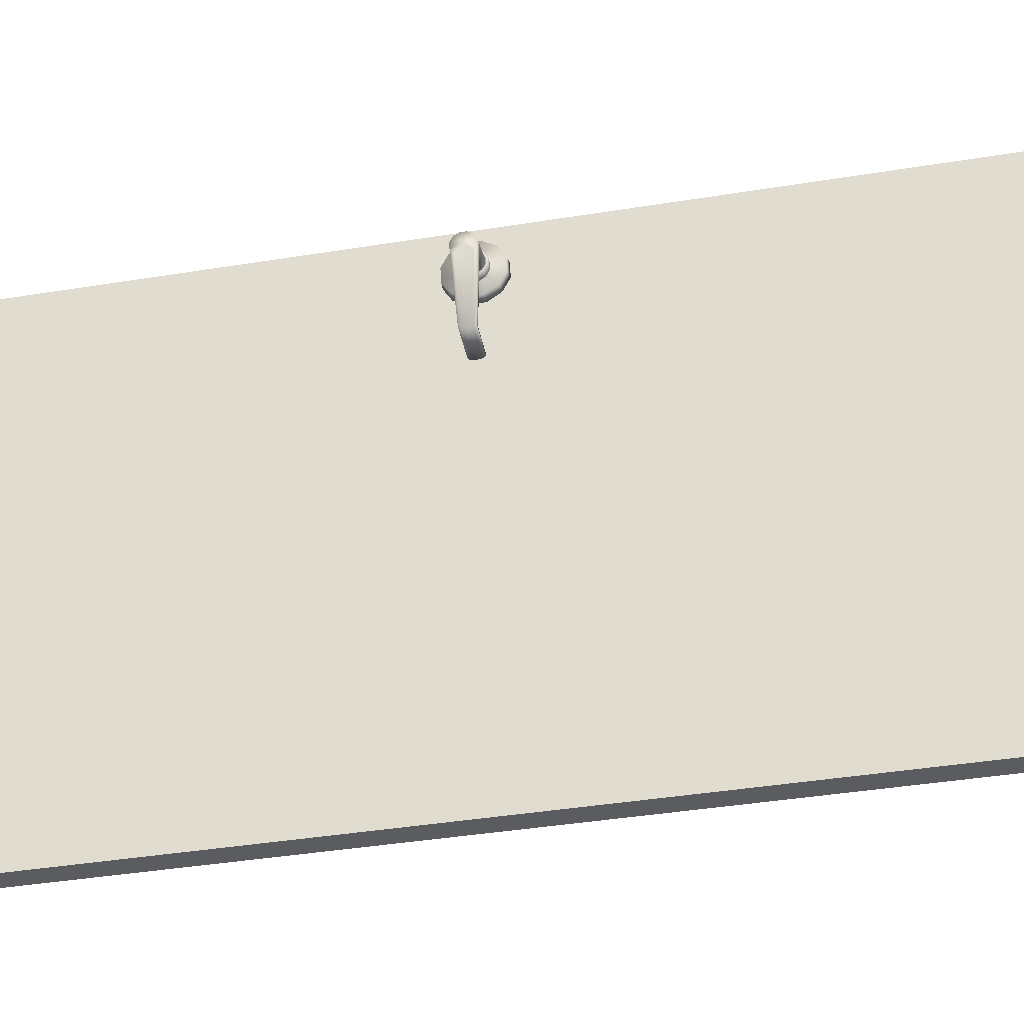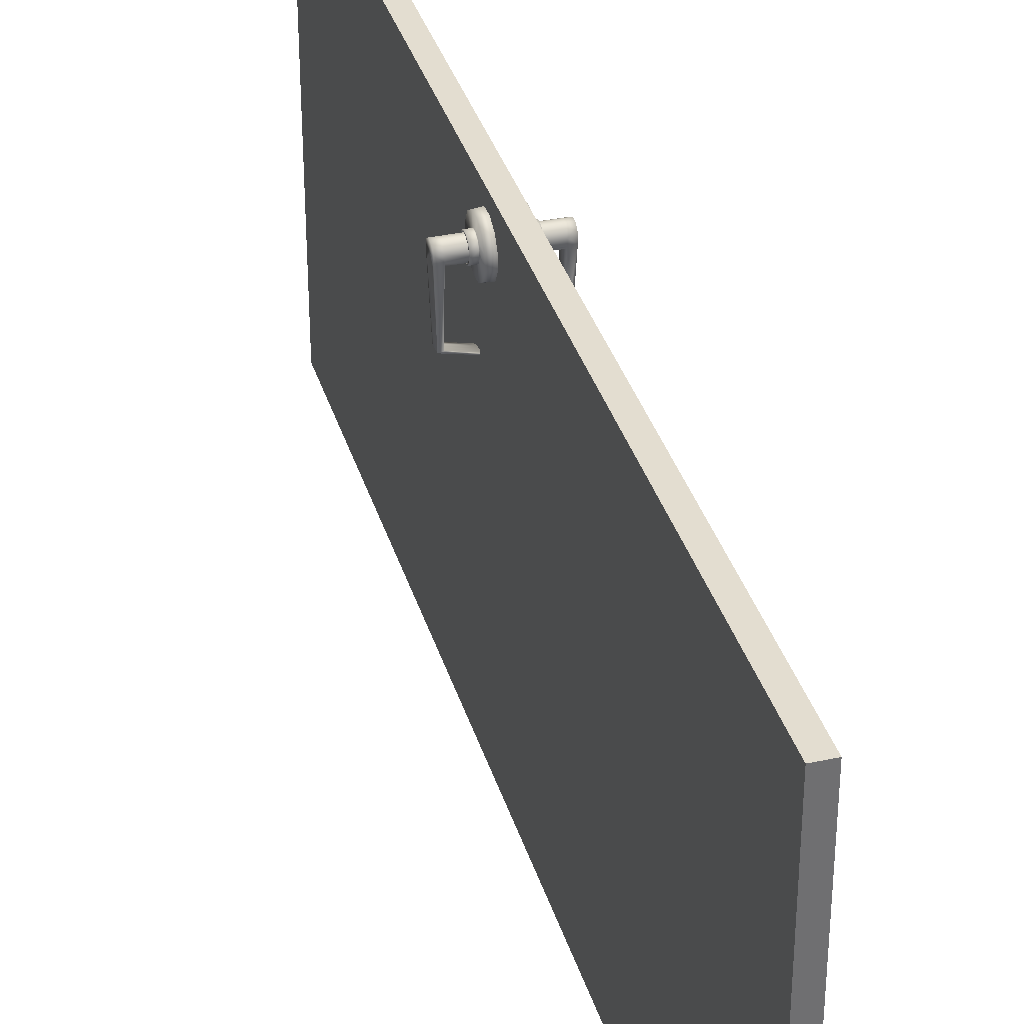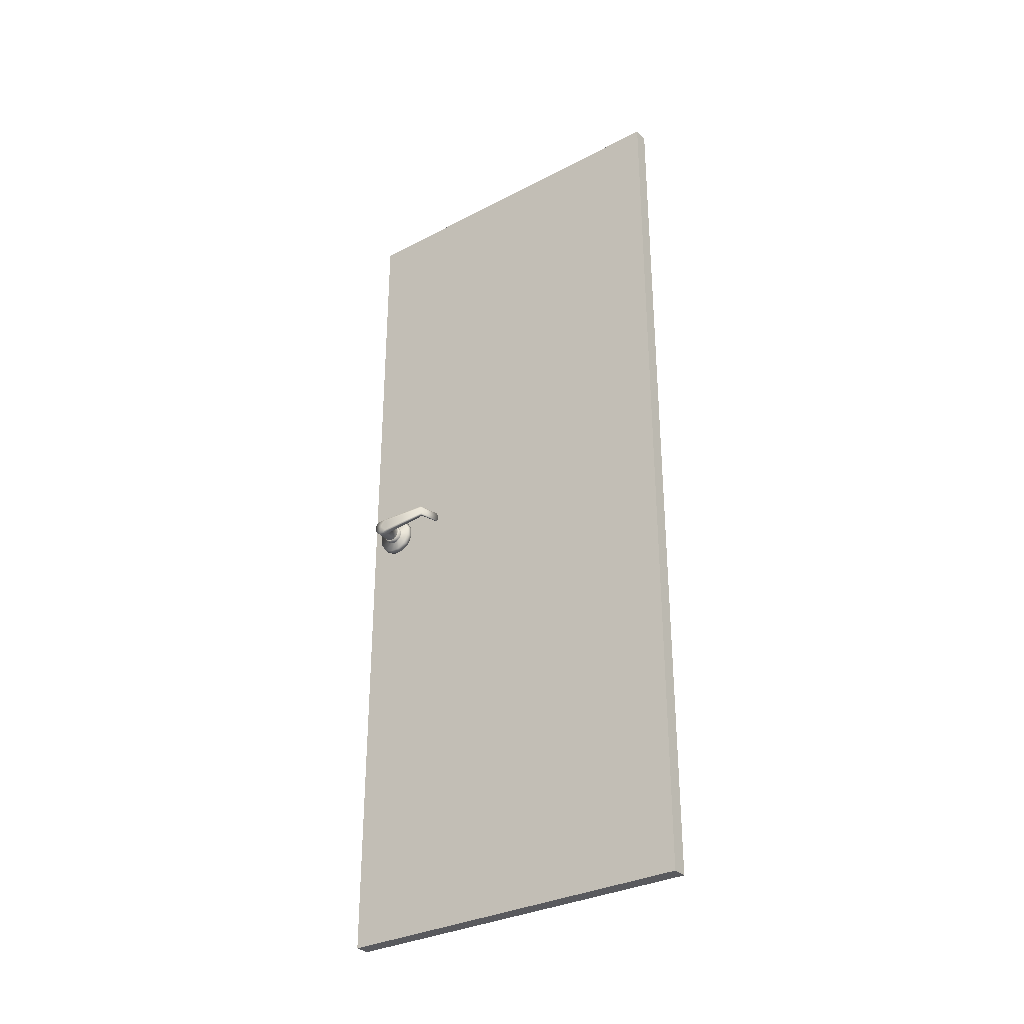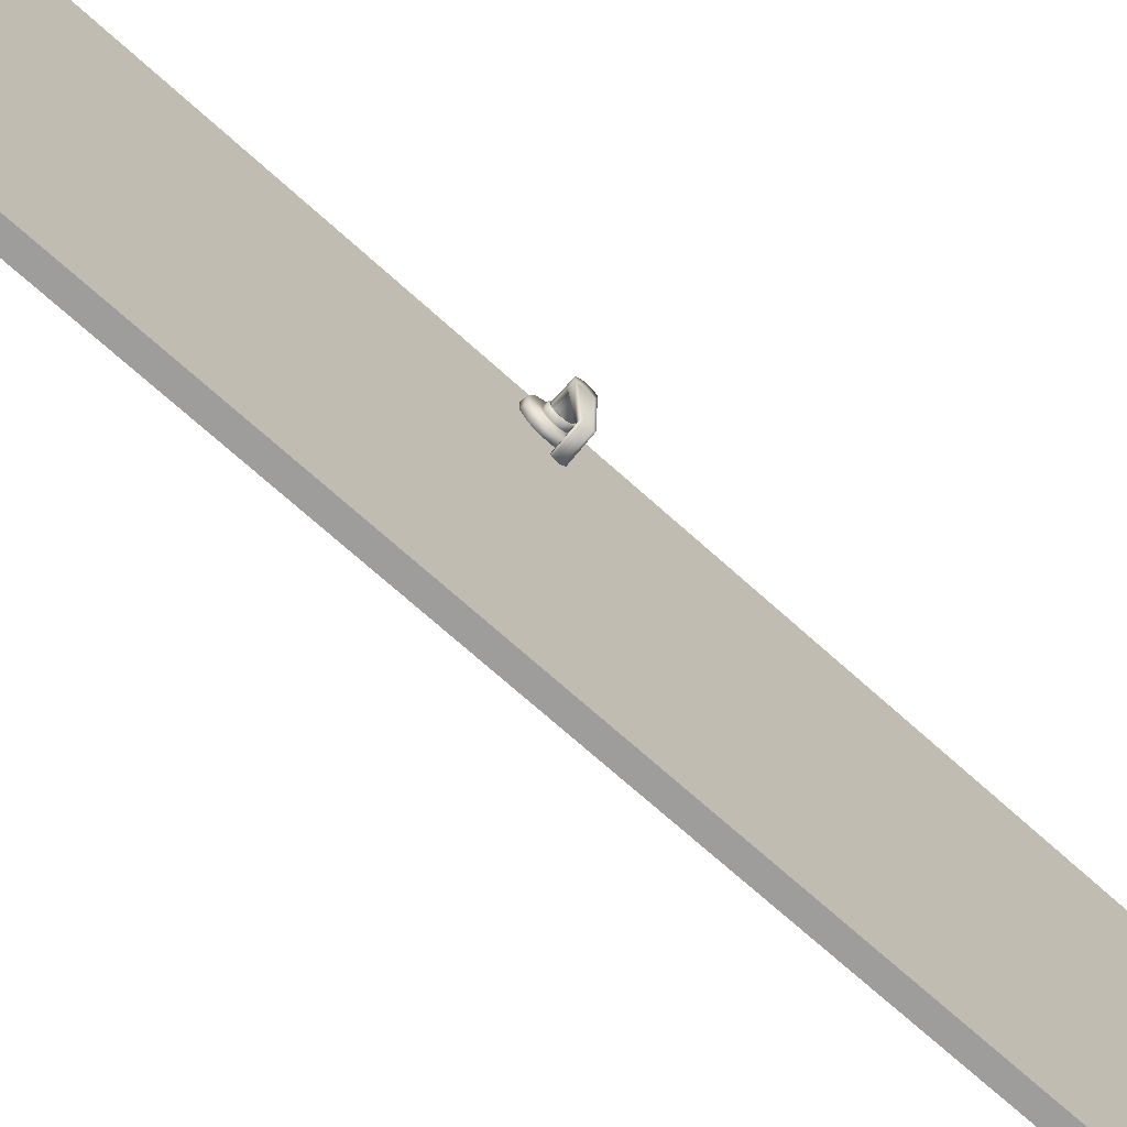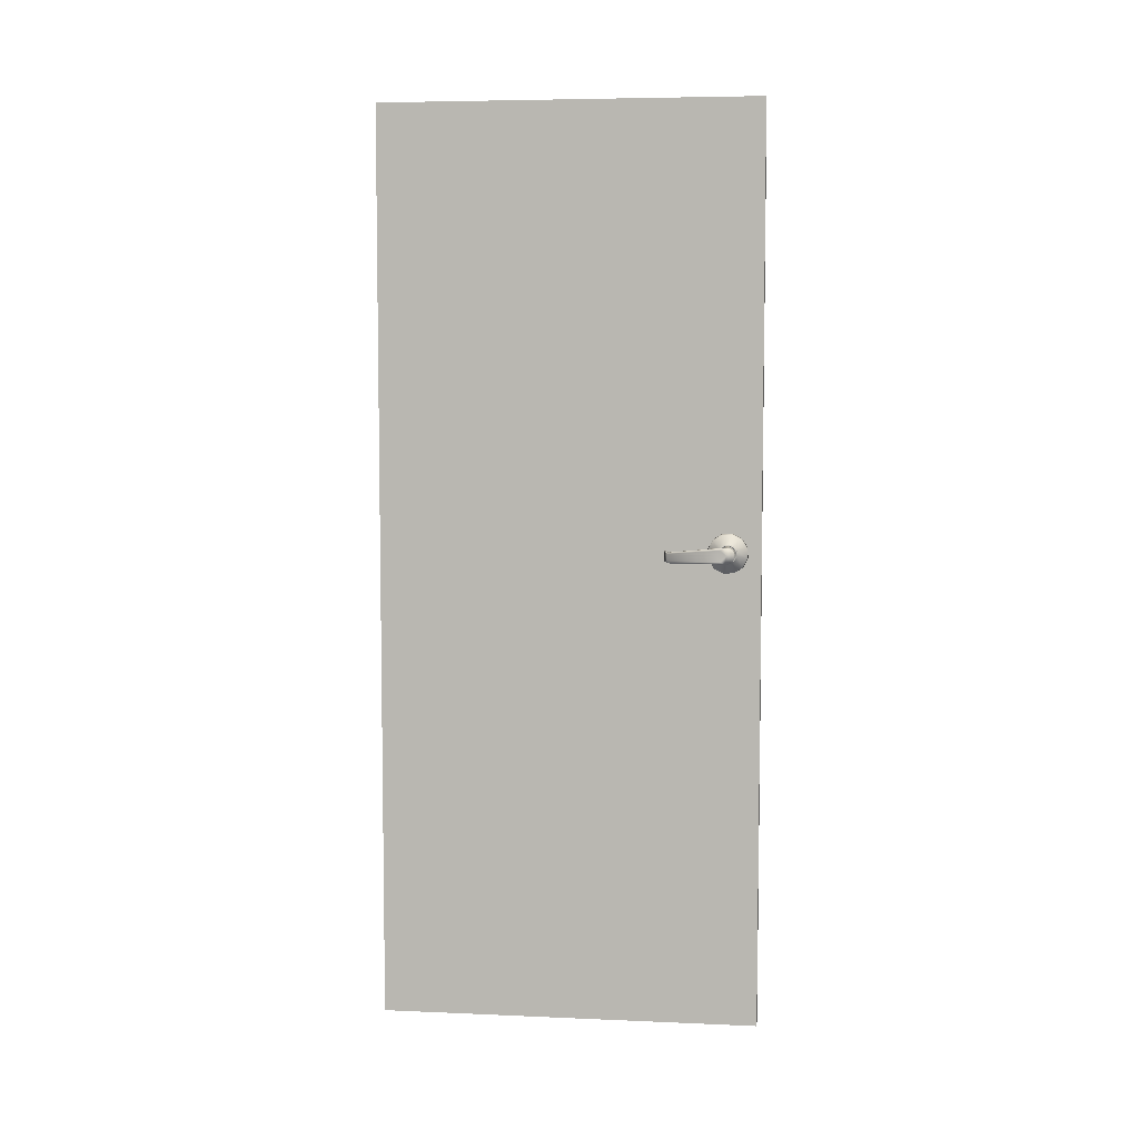
<metadata>
{"format":"obj","ext":"obj","renderer":"f3d","projection":"perspective","resolution":1024,"background":"white","views":[{"elev":-34.4,"azim":-77.1,"up":"+Z"},{"elev":35.5,"azim":-16.0,"up":"+Z"},{"elev":-31.8,"azim":126.4,"up":"+Y"},{"elev":-70.4,"azim":-132.1,"up":"+Z"},{"elev":6.1,"azim":-82.7,"up":"+Y"}]}
</metadata>
<code>
o Door_Door.002
v 2.749 0.01355 1.773
v 2.715 0.01355 1.773
v 2.715 0.01355 0.9368
v 2.749 0.01355 0.9368
v 2.749 2.024 1.773
v 2.715 2.024 1.773
v 2.715 2.024 0.9368
v 2.749 2.024 0.9368
v 2.717 1.092 1.731
v 2.717 1.073 1.743
v 2.717 1.05 1.744
v 2.717 1.029 1.734
v 2.717 1.017 1.714
v 2.717 1.016 1.691
v 2.717 1.027 1.671
v 2.717 1.046 1.658
v 2.717 1.069 1.657
v 2.717 1.09 1.668
v 2.717 1.102 1.688
v 2.717 1.103 1.711
v 2.7 1.091 1.73
v 2.7 1.072 1.742
v 2.7 1.05 1.743
v 2.7 1.031 1.732
v 2.7 1.019 1.714
v 2.7 1.018 1.691
v 2.7 1.028 1.672
v 2.7 1.047 1.66
v 2.701 1.069 1.659
v 2.701 1.089 1.669
v 2.701 1.101 1.688
v 2.701 1.102 1.71
v 2.717 1.06 1.701
v 2.7 1.075 1.715
v 2.7 1.066 1.721
v 2.7 1.055 1.722
v 2.7 1.045 1.717
v 2.7 1.039 1.707
v 2.7 1.039 1.696
v 2.7 1.044 1.686
v 2.7 1.053 1.68
v 2.7 1.064 1.68
v 2.7 1.074 1.685
v 2.7 1.08 1.694
v 2.7 1.081 1.705
v 2.688 1.076 1.715
v 2.688 1.066 1.721
v 2.688 1.055 1.722
v 2.688 1.045 1.716
v 2.688 1.039 1.707
v 2.688 1.039 1.696
v 2.688 1.044 1.686
v 2.689 1.053 1.68
v 2.689 1.064 1.68
v 2.689 1.074 1.685
v 2.689 1.08 1.694
v 2.689 1.081 1.705
v 2.699 1.075 1.715
v 2.699 1.066 1.721
v 2.699 1.055 1.722
v 2.699 1.045 1.717
v 2.699 1.039 1.707
v 2.699 1.039 1.696
v 2.699 1.044 1.686
v 2.699 1.053 1.68
v 2.699 1.064 1.68
v 2.699 1.074 1.685
v 2.699 1.08 1.694
v 2.699 1.081 1.705
v 2.688 1.073 1.713
v 2.688 1.065 1.718
v 2.688 1.056 1.718
v 2.688 1.047 1.714
v 2.688 1.042 1.706
v 2.688 1.042 1.697
v 2.688 1.046 1.688
v 2.689 1.054 1.683
v 2.689 1.064 1.683
v 2.689 1.072 1.687
v 2.689 1.077 1.695
v 2.689 1.077 1.705
v 2.71 1.065 1.719
v 2.71 1.074 1.714
v 2.71 1.055 1.72
v 2.71 1.046 1.715
v 2.71 1.041 1.707
v 2.71 1.041 1.697
v 2.71 1.045 1.688
v 2.71 1.054 1.682
v 2.711 1.064 1.682
v 2.711 1.073 1.686
v 2.711 1.078 1.695
v 2.711 1.079 1.705
v 2.696 1.073 1.713
v 2.696 1.065 1.718
v 2.696 1.056 1.718
v 2.696 1.048 1.714
v 2.696 1.043 1.706
v 2.696 1.042 1.697
v 2.696 1.046 1.689
v 2.696 1.054 1.684
v 2.696 1.064 1.683
v 2.696 1.072 1.688
v 2.696 1.077 1.695
v 2.696 1.077 1.705
v 2.661 1.073 1.713
v 2.66 1.065 1.718
v 2.66 1.056 1.718
v 2.66 1.048 1.714
v 2.66 1.043 1.706
v 2.66 1.042 1.697
v 2.66 1.047 1.688
v 2.661 1.055 1.683
v 2.661 1.064 1.683
v 2.661 1.072 1.687
v 2.661 1.077 1.695
v 2.661 1.077 1.704
v 2.648 1.073 1.713
v 2.648 1.065 1.718
v 2.647 1.056 1.718
v 2.647 1.048 1.714
v 2.647 1.043 1.706
v 2.648 1.042 1.697
v 2.648 1.047 1.688
v 2.648 1.055 1.683
v 2.648 1.064 1.683
v 2.648 1.072 1.687
v 2.648 1.077 1.695
v 2.648 1.077 1.704
v 2.651 1.066 1.575
v 2.651 1.063 1.574
v 2.652 1.058 1.573
v 2.652 1.052 1.574
v 2.651 1.046 1.575
v 2.65 1.043 1.576
v 2.658 1.066 1.577
v 2.659 1.063 1.575
v 2.659 1.058 1.575
v 2.659 1.052 1.575
v 2.659 1.046 1.576
v 2.658 1.043 1.578
v 2.7 1.066 1.564
v 2.701 1.066 1.566
v 2.702 1.063 1.563
v 2.703 1.058 1.563
v 2.702 1.051 1.563
v 2.702 1.046 1.564
v 2.7 1.043 1.565
v 2.701 1.043 1.567
v 2.702 1.063 1.566
v 2.703 1.058 1.565
v 2.703 1.052 1.566
v 2.702 1.046 1.566
v 2.648 1.06 1.7
v 2.747 1.027 1.731
v 2.747 1.046 1.743
v 2.747 1.069 1.744
v 2.747 1.09 1.734
v 2.747 1.102 1.714
v 2.747 1.103 1.691
v 2.747 1.092 1.671
v 2.747 1.073 1.658
v 2.747 1.05 1.657
v 2.746 1.029 1.668
v 2.747 1.017 1.688
v 2.747 1.016 1.711
v 2.764 1.028 1.73
v 2.764 1.047 1.742
v 2.764 1.069 1.743
v 2.764 1.089 1.732
v 2.764 1.1 1.714
v 2.764 1.101 1.691
v 2.764 1.091 1.672
v 2.763 1.072 1.66
v 2.763 1.05 1.659
v 2.763 1.03 1.669
v 2.763 1.018 1.688
v 2.763 1.018 1.71
v 2.747 1.06 1.701
v 2.764 1.044 1.715
v 2.764 1.053 1.721
v 2.764 1.064 1.722
v 2.764 1.074 1.717
v 2.764 1.08 1.707
v 2.764 1.08 1.696
v 2.764 1.075 1.686
v 2.764 1.066 1.68
v 2.763 1.055 1.68
v 2.763 1.045 1.685
v 2.763 1.039 1.694
v 2.764 1.038 1.705
v 2.775 1.044 1.715
v 2.776 1.053 1.721
v 2.776 1.064 1.722
v 2.776 1.074 1.716
v 2.776 1.08 1.707
v 2.776 1.08 1.696
v 2.776 1.075 1.686
v 2.775 1.066 1.68
v 2.775 1.055 1.68
v 2.775 1.045 1.685
v 2.775 1.039 1.694
v 2.775 1.038 1.705
v 2.765 1.044 1.715
v 2.765 1.053 1.721
v 2.765 1.064 1.722
v 2.765 1.074 1.717
v 2.765 1.08 1.707
v 2.765 1.08 1.696
v 2.765 1.075 1.686
v 2.765 1.066 1.68
v 2.764 1.055 1.68
v 2.764 1.045 1.685
v 2.764 1.039 1.694
v 2.765 1.038 1.705
v 2.775 1.046 1.713
v 2.776 1.054 1.718
v 2.776 1.063 1.718
v 2.776 1.072 1.714
v 2.776 1.077 1.706
v 2.776 1.077 1.697
v 2.776 1.073 1.688
v 2.775 1.065 1.683
v 2.775 1.055 1.683
v 2.775 1.047 1.687
v 2.775 1.042 1.695
v 2.775 1.042 1.705
v 2.754 1.054 1.719
v 2.754 1.045 1.714
v 2.754 1.064 1.72
v 2.754 1.073 1.715
v 2.754 1.078 1.707
v 2.754 1.078 1.697
v 2.754 1.074 1.688
v 2.753 1.065 1.682
v 2.753 1.055 1.682
v 2.753 1.046 1.686
v 2.753 1.041 1.695
v 2.753 1.041 1.705
v 2.768 1.046 1.713
v 2.768 1.054 1.718
v 2.768 1.063 1.718
v 2.768 1.072 1.714
v 2.768 1.077 1.706
v 2.768 1.077 1.697
v 2.768 1.073 1.689
v 2.768 1.065 1.684
v 2.768 1.055 1.683
v 2.768 1.047 1.688
v 2.768 1.042 1.695
v 2.768 1.042 1.705
v 2.803 1.046 1.713
v 2.804 1.054 1.718
v 2.804 1.063 1.718
v 2.804 1.071 1.714
v 2.804 1.076 1.706
v 2.804 1.077 1.697
v 2.803 1.072 1.688
v 2.803 1.065 1.683
v 2.803 1.055 1.683
v 2.803 1.047 1.687
v 2.803 1.042 1.695
v 2.803 1.042 1.704
v 2.816 1.046 1.713
v 2.816 1.054 1.718
v 2.816 1.063 1.718
v 2.816 1.071 1.714
v 2.816 1.076 1.706
v 2.816 1.077 1.697
v 2.816 1.072 1.688
v 2.816 1.065 1.683
v 2.816 1.055 1.683
v 2.816 1.047 1.687
v 2.816 1.042 1.695
v 2.816 1.042 1.704
v 2.813 1.053 1.575
v 2.813 1.056 1.574
v 2.812 1.061 1.573
v 2.812 1.067 1.574
v 2.813 1.073 1.575
v 2.813 1.076 1.576
v 2.806 1.053 1.577
v 2.805 1.056 1.575
v 2.805 1.061 1.575
v 2.805 1.068 1.575
v 2.805 1.073 1.576
v 2.806 1.076 1.578
v 2.764 1.053 1.564
v 2.763 1.053 1.566
v 2.762 1.056 1.563
v 2.761 1.062 1.563
v 2.761 1.068 1.563
v 2.762 1.073 1.564
v 2.764 1.076 1.565
v 2.763 1.076 1.567
v 2.761 1.056 1.566
v 2.761 1.061 1.565
v 2.761 1.068 1.566
v 2.762 1.073 1.566
v 2.816 1.059 1.7
f 5 6 2 1
f 6 7 3 2
f 7 8 4 3
f 8 5 1 4
f 1 2 3 4
f 8 7 6 5
f 33 9 10
f 33 10 11
f 33 11 12
f 33 12 13
f 33 13 14
f 33 14 15
f 33 15 16
f 33 16 17
f 33 17 18
f 33 18 19
f 33 19 20
f 20 9 33
f 9 21 22 10
f 10 22 23 11
f 11 23 24 12
f 12 24 25 13
f 13 25 26 14
f 14 26 27 15
f 15 27 28 16
f 16 28 29 17
f 17 29 30 18
f 18 30 31 19
f 19 31 32 20
f 21 9 20 32
f 22 21 34 35
f 23 22 35 36
f 24 23 36 37
f 25 24 37 38
f 26 25 38 39
f 27 26 39 40
f 28 27 40 41
f 29 28 41 42
f 30 29 42 43
f 31 30 43 44
f 32 31 44 45
f 21 32 45 34
f 34 58 59 35
f 58 46 47 59
f 35 59 60 36
f 59 47 48 60
f 36 60 61 37
f 60 48 49 61
f 37 61 62 38
f 61 49 50 62
f 38 62 63 39
f 62 50 51 63
f 39 63 64 40
f 63 51 52 64
f 40 64 65 41
f 64 52 53 65
f 41 65 66 42
f 65 53 54 66
f 42 66 67 43
f 66 54 55 67
f 43 67 68 44
f 67 55 56 68
f 44 68 69 45
f 68 56 57 69
f 45 69 58 34
f 69 57 46 58
f 47 46 70 71
f 48 47 71 72
f 49 48 72 73
f 50 49 73 74
f 51 50 74 75
f 52 51 75 76
f 53 52 76 77
f 54 53 77 78
f 55 54 78 79
f 56 55 79 80
f 57 56 80 81
f 46 57 81 70
f 71 70 83 82
f 72 71 82 84
f 73 72 84 85
f 74 73 85 86
f 75 74 86 87
f 76 75 87 88
f 77 76 88 89
f 78 77 89 90
f 79 78 90 91
f 80 79 91 92
f 81 80 92 93
f 70 81 93 83
f 95 94 106 107
f 96 95 107 108
f 97 96 108 109
f 98 97 109 110
f 99 98 110 111
f 100 99 111 112
f 101 100 112 113
f 102 101 113 114
f 103 102 114 115
f 104 103 115 116
f 105 104 116 117
f 106 94 105 117
f 107 106 118 119
f 108 107 119 120
f 109 108 120 121
f 110 109 121 122
f 111 110 122 123
f 117 116 128 129
f 117 129 118 106
f 128 116 136 130
f 127 128 130 131
f 126 127 131 132
f 125 126 132 133
f 124 125 133 134
f 123 124 134 135
f 111 123 135 141
f 116 115 137 136
f 115 114 138 137
f 114 113 139 138
f 113 112 140 139
f 112 111 141 140
f 130 136 143 142
f 131 130 142 144
f 132 131 144 145
f 133 132 145 146
f 134 133 146 147
f 135 134 147 148
f 141 135 148 149
f 136 137 150 143
f 137 138 151 150
f 138 139 152 151
f 139 140 153 152
f 140 141 149 153
f 147 153 149 148
f 146 152 153 147
f 145 151 152 146
f 144 150 151 145
f 142 143 150 144
f 119 118 154
f 120 119 154
f 121 120 154
f 122 121 154
f 123 122 154
f 124 123 154
f 125 124 154
f 126 125 154
f 127 126 154
f 128 127 154
f 129 128 154
f 118 129 154
f 179 155 156
f 179 156 157
f 179 157 158
f 179 158 159
f 179 159 160
f 179 160 161
f 179 161 162
f 179 162 163
f 179 163 164
f 179 164 165
f 179 165 166
f 166 155 179
f 155 167 168 156
f 156 168 169 157
f 157 169 170 158
f 158 170 171 159
f 159 171 172 160
f 160 172 173 161
f 161 173 174 162
f 162 174 175 163
f 163 175 176 164
f 164 176 177 165
f 165 177 178 166
f 167 155 166 178
f 168 167 180 181
f 169 168 181 182
f 170 169 182 183
f 171 170 183 184
f 172 171 184 185
f 173 172 185 186
f 174 173 186 187
f 175 174 187 188
f 176 175 188 189
f 177 176 189 190
f 178 177 190 191
f 167 178 191 180
f 180 204 205 181
f 204 192 193 205
f 181 205 206 182
f 205 193 194 206
f 182 206 207 183
f 206 194 195 207
f 183 207 208 184
f 207 195 196 208
f 184 208 209 185
f 208 196 197 209
f 185 209 210 186
f 209 197 198 210
f 186 210 211 187
f 210 198 199 211
f 187 211 212 188
f 211 199 200 212
f 188 212 213 189
f 212 200 201 213
f 189 213 214 190
f 213 201 202 214
f 190 214 215 191
f 214 202 203 215
f 191 215 204 180
f 215 203 192 204
f 193 192 216 217
f 194 193 217 218
f 195 194 218 219
f 196 195 219 220
f 197 196 220 221
f 198 197 221 222
f 199 198 222 223
f 200 199 223 224
f 201 200 224 225
f 202 201 225 226
f 203 202 226 227
f 192 203 227 216
f 217 216 229 228
f 218 217 228 230
f 219 218 230 231
f 220 219 231 232
f 221 220 232 233
f 222 221 233 234
f 223 222 234 235
f 224 223 235 236
f 225 224 236 237
f 226 225 237 238
f 227 226 238 239
f 216 227 239 229
f 241 240 252 253
f 242 241 253 254
f 243 242 254 255
f 244 243 255 256
f 245 244 256 257
f 246 245 257 258
f 247 246 258 259
f 248 247 259 260
f 249 248 260 261
f 250 249 261 262
f 251 250 262 263
f 252 240 251 263
f 253 252 264 265
f 254 253 265 266
f 255 254 266 267
f 256 255 267 268
f 257 256 268 269
f 263 262 274 275
f 263 275 264 252
f 274 262 282 276
f 273 274 276 277
f 272 273 277 278
f 271 272 278 279
f 270 271 279 280
f 269 270 280 281
f 257 269 281 287
f 262 261 283 282
f 261 260 284 283
f 260 259 285 284
f 259 258 286 285
f 258 257 287 286
f 276 282 289 288
f 277 276 288 290
f 278 277 290 291
f 279 278 291 292
f 280 279 292 293
f 281 280 293 294
f 287 281 294 295
f 282 283 296 289
f 283 284 297 296
f 284 285 298 297
f 285 286 299 298
f 286 287 295 299
f 293 299 295 294
f 292 298 299 293
f 291 297 298 292
f 290 296 297 291
f 288 289 296 290
f 265 264 300
f 266 265 300
f 267 266 300
f 268 267 300
f 269 268 300
f 270 269 300
f 271 270 300
f 272 271 300
f 273 272 300
f 274 273 300
f 275 274 300
f 264 275 300

</code>
